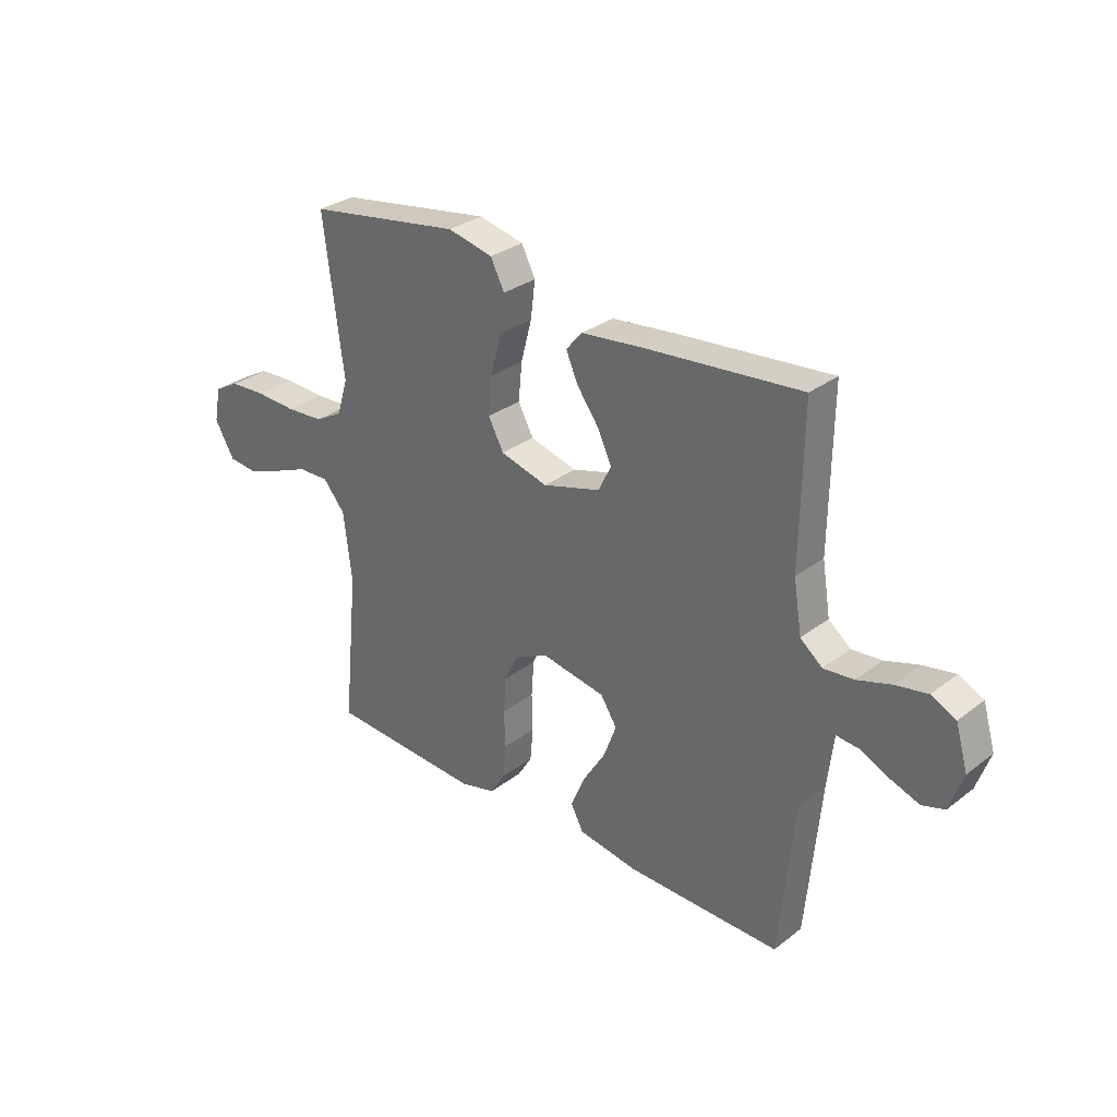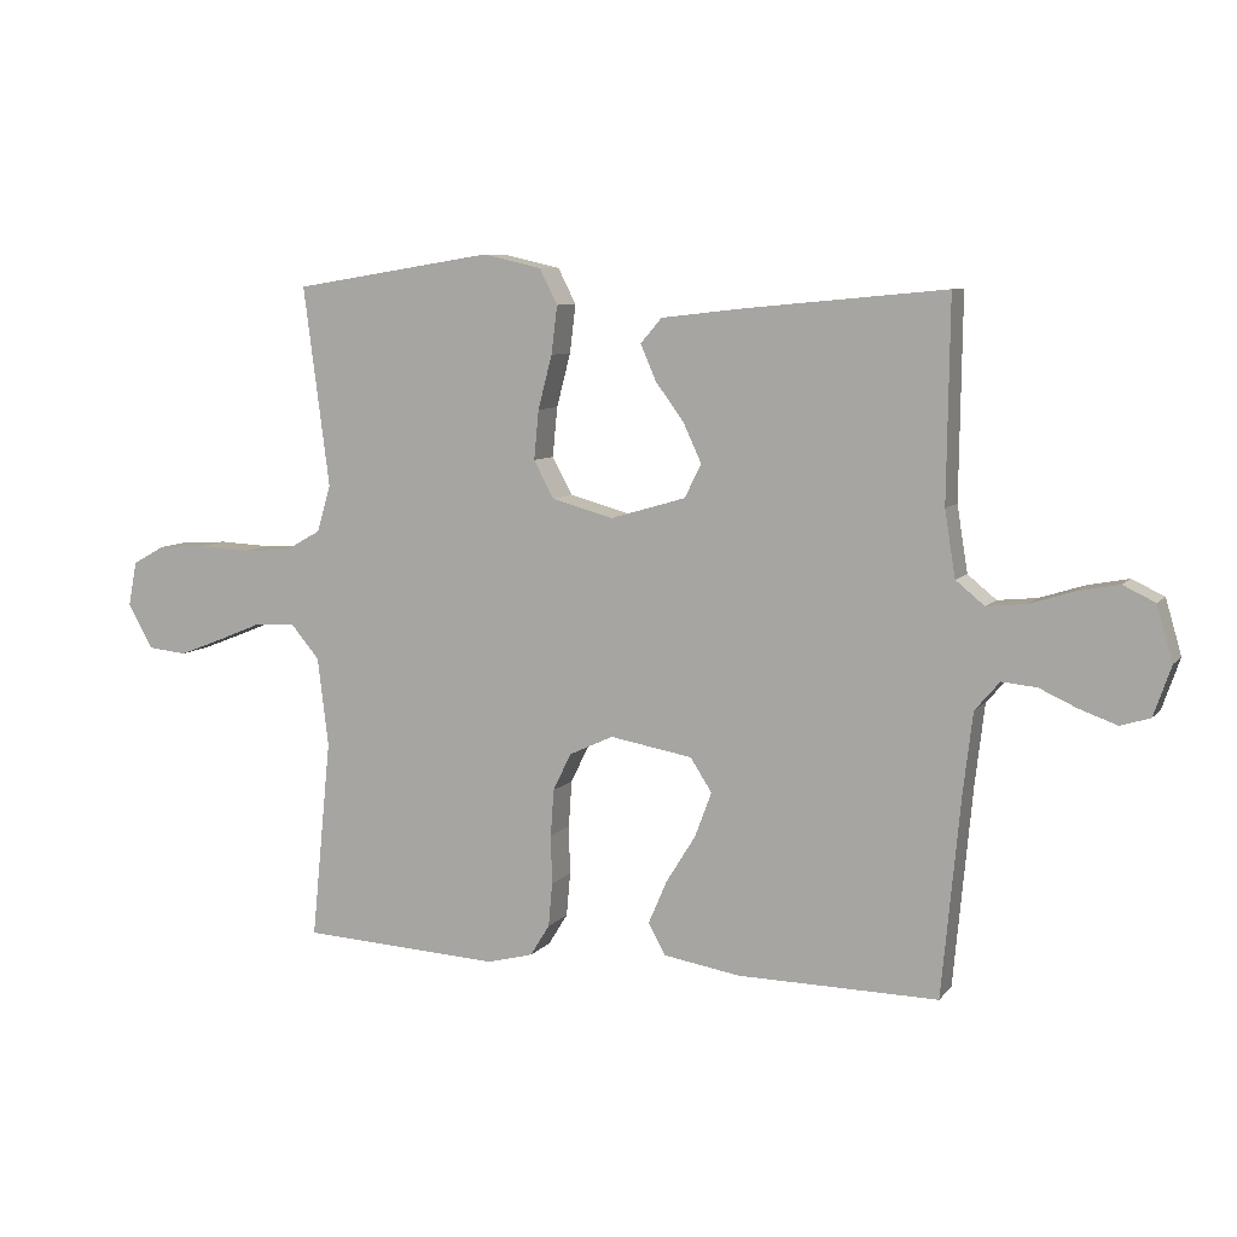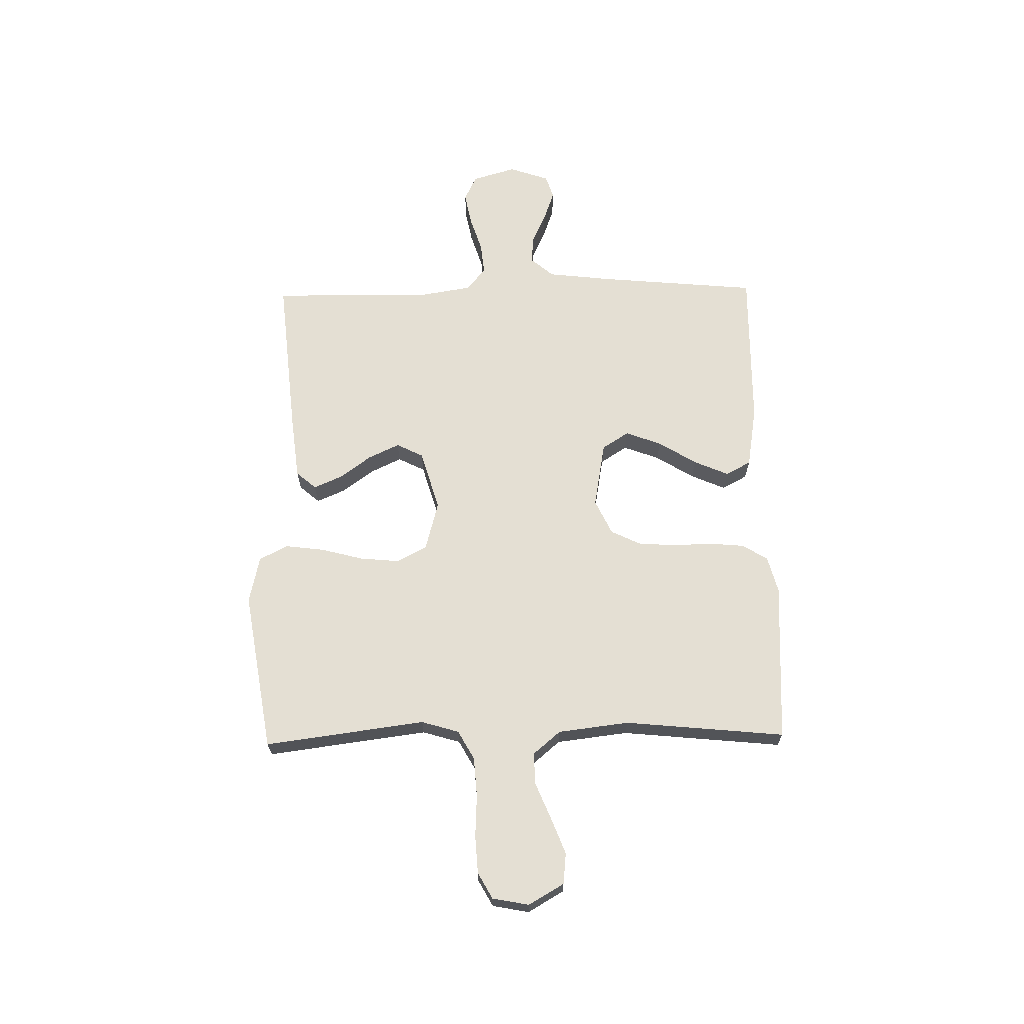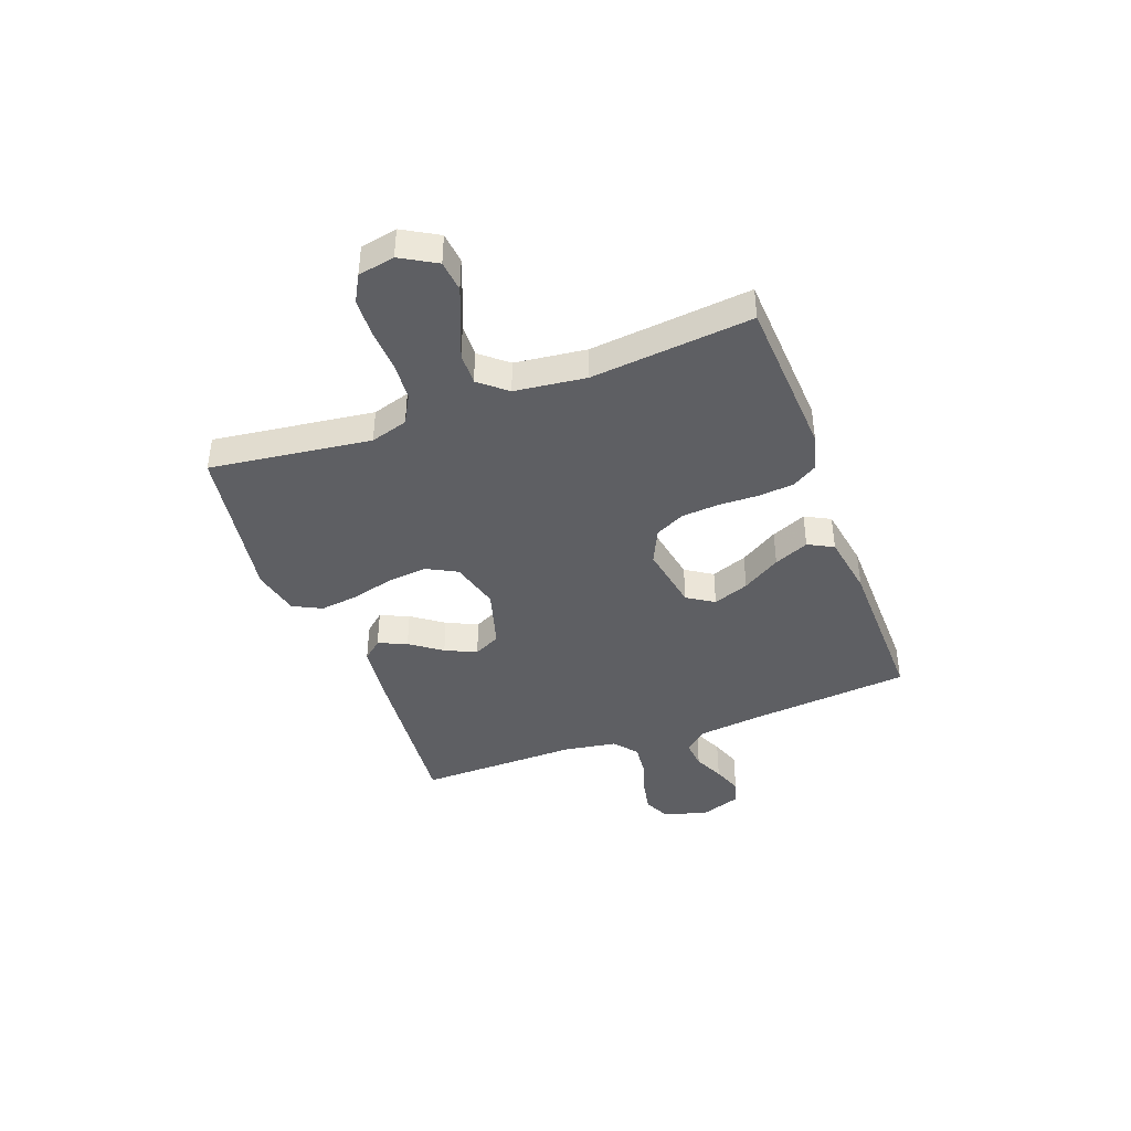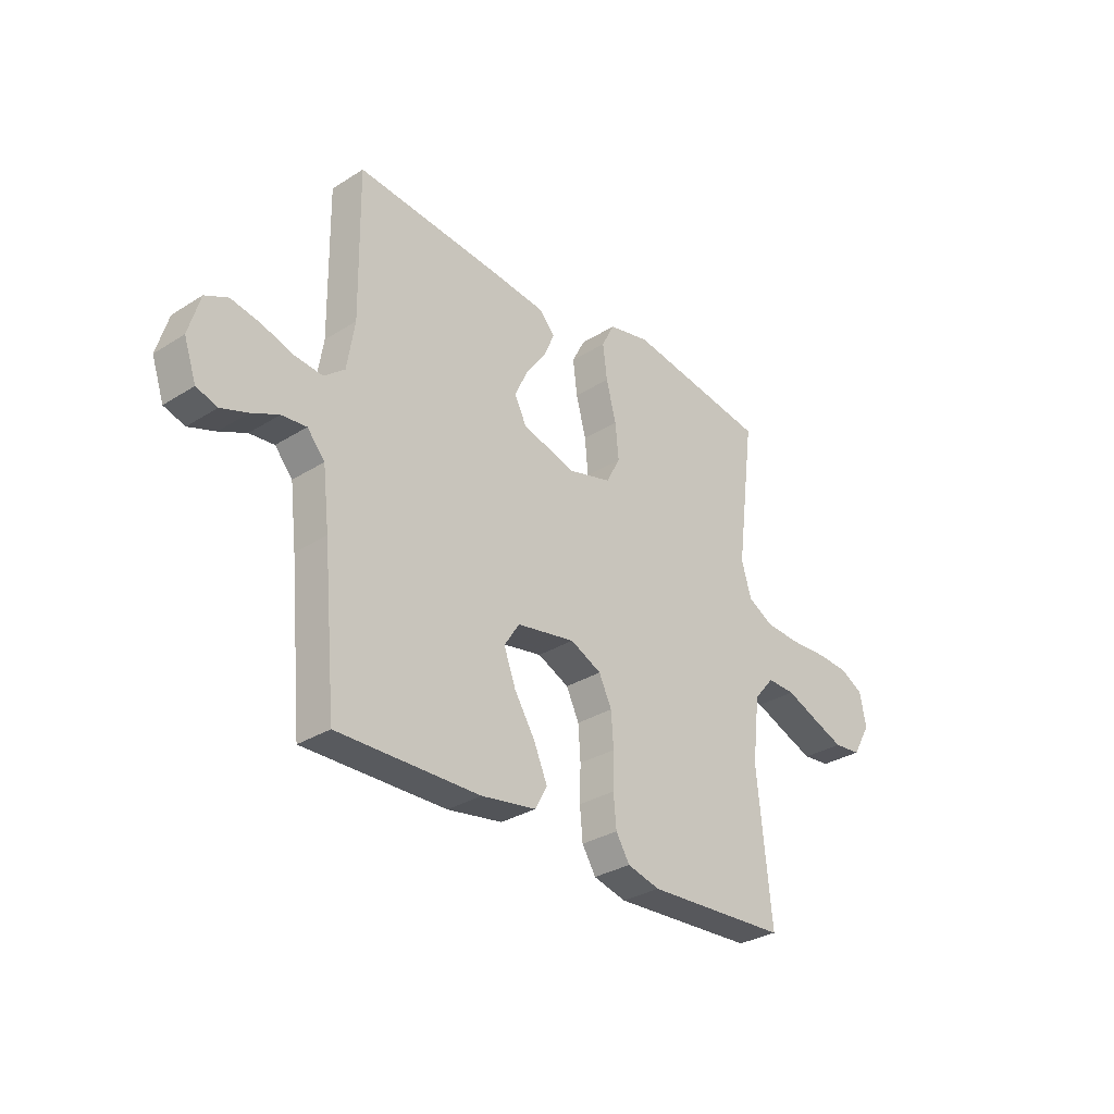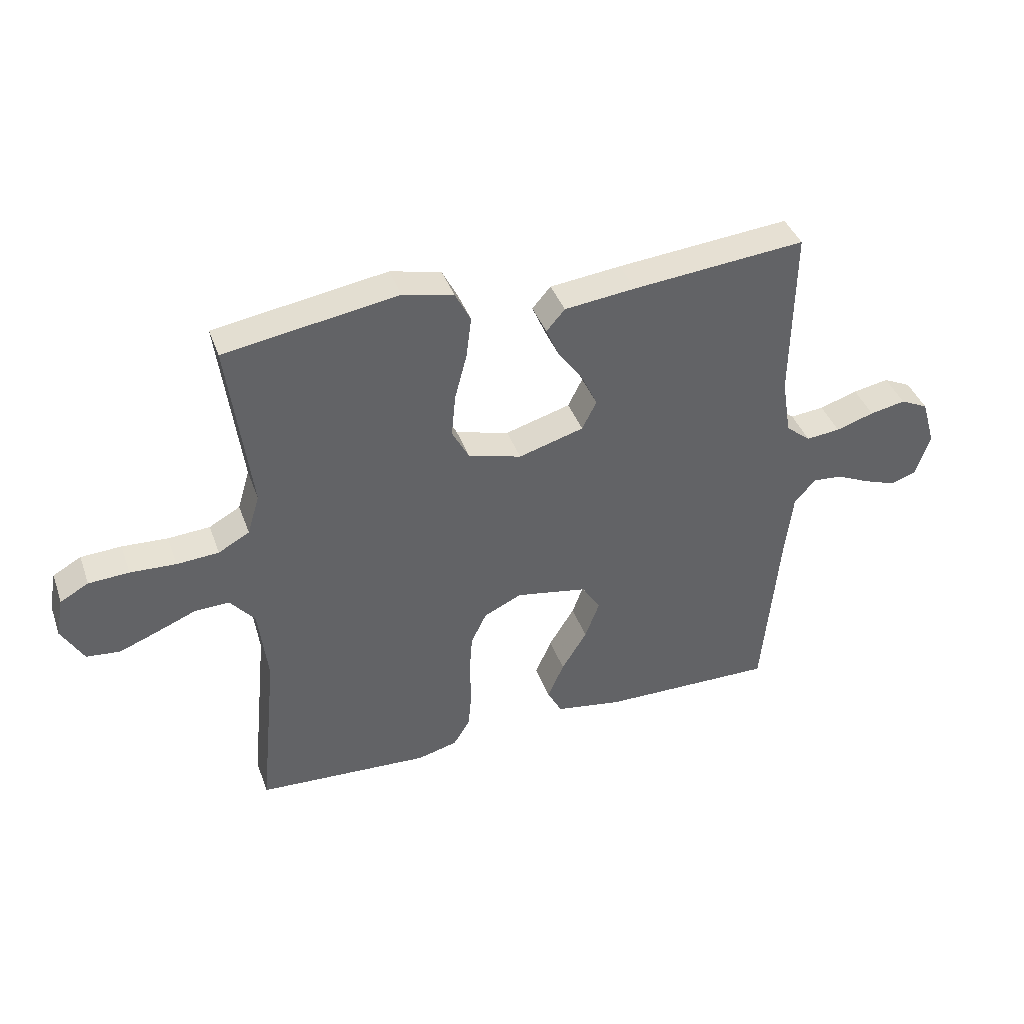
<metadata>
{"format":"obj","ext":"obj","renderer":"f3d","projection":"perspective","resolution":1024,"background":"white","views":[{"elev":30.6,"azim":-137.6,"up":"+Z"},{"elev":7.9,"azim":-158.4,"up":"+Z"},{"elev":66.6,"azim":88.9,"up":"+Y"},{"elev":-41.5,"azim":110.4,"up":"+Y"},{"elev":-31.1,"azim":-48.0,"up":"+Z"},{"elev":40.1,"azim":161.1,"up":"+Z"}]}
</metadata>
<code>
v -0.5 0.07 -0.5
v -0.528 0.07 -0.2
v -0.542 0.07 -0.081
v -0.579 0.07 -0.038
v -0.631 0.07 -0.043
v -0.688 0.07 -0.069
v -0.744 0.07 -0.089
v -0.788 0.07 -0.075
v -0.814 0.07 0
v -0.79 0.07 0.082
v -0.742 0.07 0.105
v -0.68 0.07 0.093
v -0.614 0.07 0.072
v -0.555 0.07 0.066
v -0.512 0.07 0.101
v -0.496 0.07 0.2
v -0.5 0.07 0.5
v -0.2 0.07 0.472
v -0.077 0.07 0.458
v -0.045 0.07 0.421
v -0.068 0.07 0.368
v -0.111 0.07 0.309
v -0.138 0.07 0.251
v -0.113 0.07 0.201
v 0 0.07 0.168
v 0.092 0.07 0.193
v 0.122 0.07 0.249
v 0.115 0.07 0.323
v 0.094 0.07 0.403
v 0.085 0.07 0.475
v 0.112 0.07 0.528
v 0.2 0.07 0.548
v 0.5 0.07 0.5
v 0.461 0.07 0.2
v 0.482 0.07 0.13
v 0.536 0.07 0.1
v 0.609 0.07 0.095
v 0.688 0.07 0.099
v 0.758 0.07 0.095
v 0.807 0.07 0.068
v 0.82 0.07 0
v 0.782 0.07 -0.066
v 0.724 0.07 -0.072
v 0.657 0.07 -0.046
v 0.589 0.07 -0.018
v 0.529 0.07 -0.016
v 0.486 0.07 -0.067
v 0.47 0.07 -0.2
v 0.5 0.07 -0.5
v 0.2 0.07 -0.516
v 0.131 0.07 -0.498
v 0.102 0.07 -0.451
v 0.096 0.07 -0.385
v 0.098 0.07 -0.312
v 0.093 0.07 -0.242
v 0.066 0.07 -0.186
v 0 0.07 -0.155
v -0.124 0.07 -0.177
v -0.156 0.07 -0.227
v -0.131 0.07 -0.294
v -0.087 0.07 -0.365
v -0.059 0.07 -0.43
v -0.084 0.07 -0.477
v -0.2 0.07 -0.496
v -0.5 0 -0.5
v -0.528 0 -0.2
v -0.542 0 -0.081
v -0.579 0 -0.038
v -0.631 0 -0.043
v -0.688 0 -0.069
v -0.744 0 -0.089
v -0.788 0 -0.075
v -0.814 0 0
v -0.79 0 0.082
v -0.742 0 0.105
v -0.68 0 0.093
v -0.614 0 0.072
v -0.555 0 0.066
v -0.512 0 0.101
v -0.496 0 0.2
v -0.5 0 0.5
v -0.2 0 0.472
v -0.077 0 0.458
v -0.045 0 0.421
v -0.068 0 0.368
v -0.111 0 0.309
v -0.138 0 0.251
v -0.113 0 0.201
v 0 0 0.168
v 0.092 0 0.193
v 0.122 0 0.249
v 0.115 0 0.323
v 0.094 0 0.403
v 0.085 0 0.475
v 0.112 0 0.528
v 0.2 0 0.548
v 0.5 0 0.5
v 0.461 0 0.2
v 0.482 0 0.13
v 0.536 0 0.1
v 0.609 0 0.095
v 0.688 0 0.099
v 0.758 0 0.095
v 0.807 0 0.068
v 0.82 0 0
v 0.782 0 -0.066
v 0.724 0 -0.072
v 0.657 0 -0.046
v 0.589 0 -0.018
v 0.529 0 -0.016
v 0.486 0 -0.067
v 0.47 0 -0.2
v 0.5 0 -0.5
v 0.2 0 -0.516
v 0.131 0 -0.498
v 0.102 0 -0.451
v 0.096 0 -0.385
v 0.098 0 -0.312
v 0.093 0 -0.242
v 0.066 0 -0.186
v 0 0 -0.155
v -0.124 0 -0.177
v -0.156 0 -0.227
v -0.131 0 -0.294
v -0.087 0 -0.365
v -0.059 0 -0.43
v -0.084 0 -0.477
v -0.2 0 -0.496
f 63 64 1 2
f 60 61 62 63
f 59 60 63 2
f 58 59 2 3
f 57 58 3 4
f 51 52 53 54
f 51 54 55
f 48 49 50 51
f 47 48 51 55
f 46 47 55 56
f 42 43 44 45
f 40 41 42 45
f 40 45 46
f 37 38 39 40
f 36 37 40 46
f 35 36 46 56
f 31 32 33 34
f 28 29 30 31
f 27 28 31 34
f 26 27 34 35
f 19 20 21 22
f 19 22 23
f 16 17 18 19
f 15 16 19 23
f 14 15 23 24
f 10 11 12 13
f 10 13 14
f 9 10 14
f 8 9 14
f 5 6 7 8
f 5 8 14 24
f 26 35 56 57
f 25 26 57 4
f 4 5 24 25
f 66 65 128 127
f 127 126 125 124
f 66 127 124 123
f 67 66 123 122
f 68 67 122 121
f 118 117 116 115
f 119 118 115
f 115 114 113 112
f 119 115 112 111
f 120 119 111 110
f 109 108 107 106
f 109 106 105 104
f 110 109 104
f 104 103 102 101
f 110 104 101 100
f 120 110 100 99
f 98 97 96 95
f 95 94 93 92
f 98 95 92 91
f 99 98 91 90
f 86 85 84 83
f 87 86 83
f 83 82 81 80
f 87 83 80 79
f 88 87 79 78
f 77 76 75 74
f 78 77 74
f 78 74 73
f 78 73 72
f 72 71 70 69
f 88 78 72 69
f 121 120 99 90
f 68 121 90 89
f 89 88 69 68
f 1 65 66 2
f 2 66 67 3
f 3 67 68 4
f 4 68 69 5
f 5 69 70 6
f 6 70 71 7
f 7 71 72 8
f 8 72 73 9
f 9 73 74 10
f 10 74 75 11
f 11 75 76 12
f 12 76 77 13
f 13 77 78 14
f 14 78 79 15
f 15 79 80 16
f 16 80 81 17
f 17 81 82 18
f 18 82 83 19
f 19 83 84 20
f 20 84 85 21
f 21 85 86 22
f 22 86 87 23
f 23 87 88 24
f 24 88 89 25
f 25 89 90 26
f 26 90 91 27
f 27 91 92 28
f 28 92 93 29
f 29 93 94 30
f 30 94 95 31
f 31 95 96 32
f 32 96 97 33
f 33 97 98 34
f 34 98 99 35
f 35 99 100 36
f 36 100 101 37
f 37 101 102 38
f 38 102 103 39
f 39 103 104 40
f 40 104 105 41
f 41 105 106 42
f 42 106 107 43
f 43 107 108 44
f 44 108 109 45
f 45 109 110 46
f 46 110 111 47
f 47 111 112 48
f 48 112 113 49
f 49 113 114 50
f 50 114 115 51
f 51 115 116 52
f 52 116 117 53
f 53 117 118 54
f 54 118 119 55
f 55 119 120 56
f 56 120 121 57
f 57 121 122 58
f 58 122 123 59
f 59 123 124 60
f 60 124 125 61
f 61 125 126 62
f 62 126 127 63
f 63 127 128 64
f 64 128 65 1

</code>
